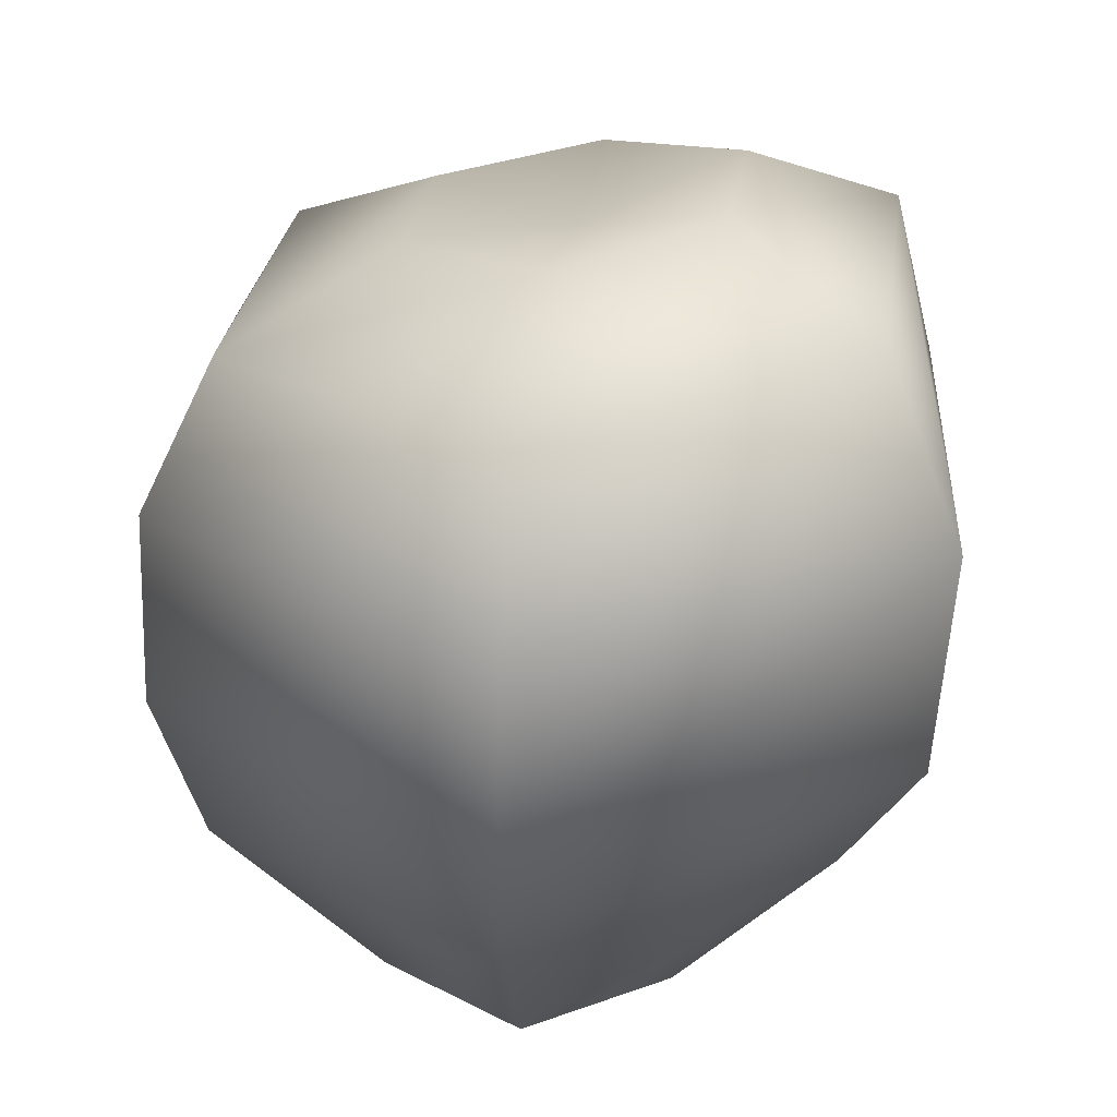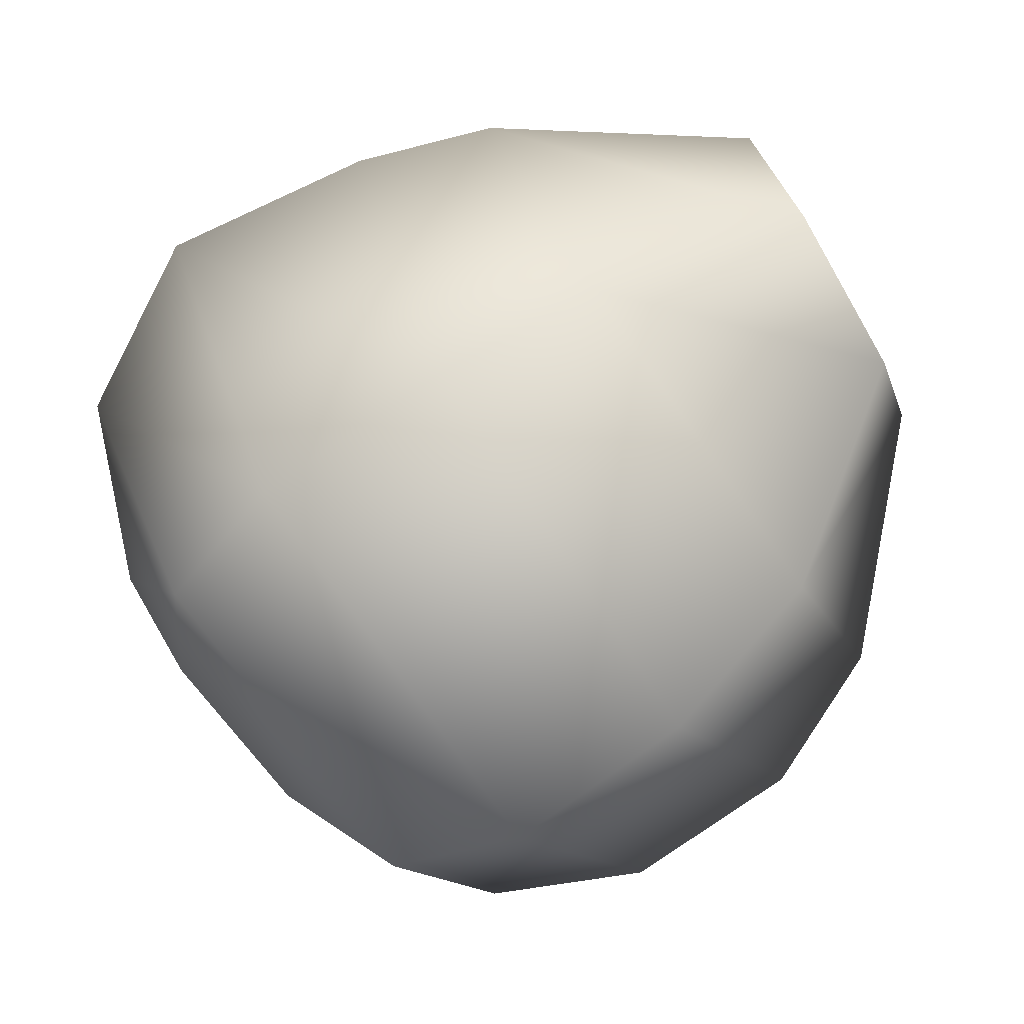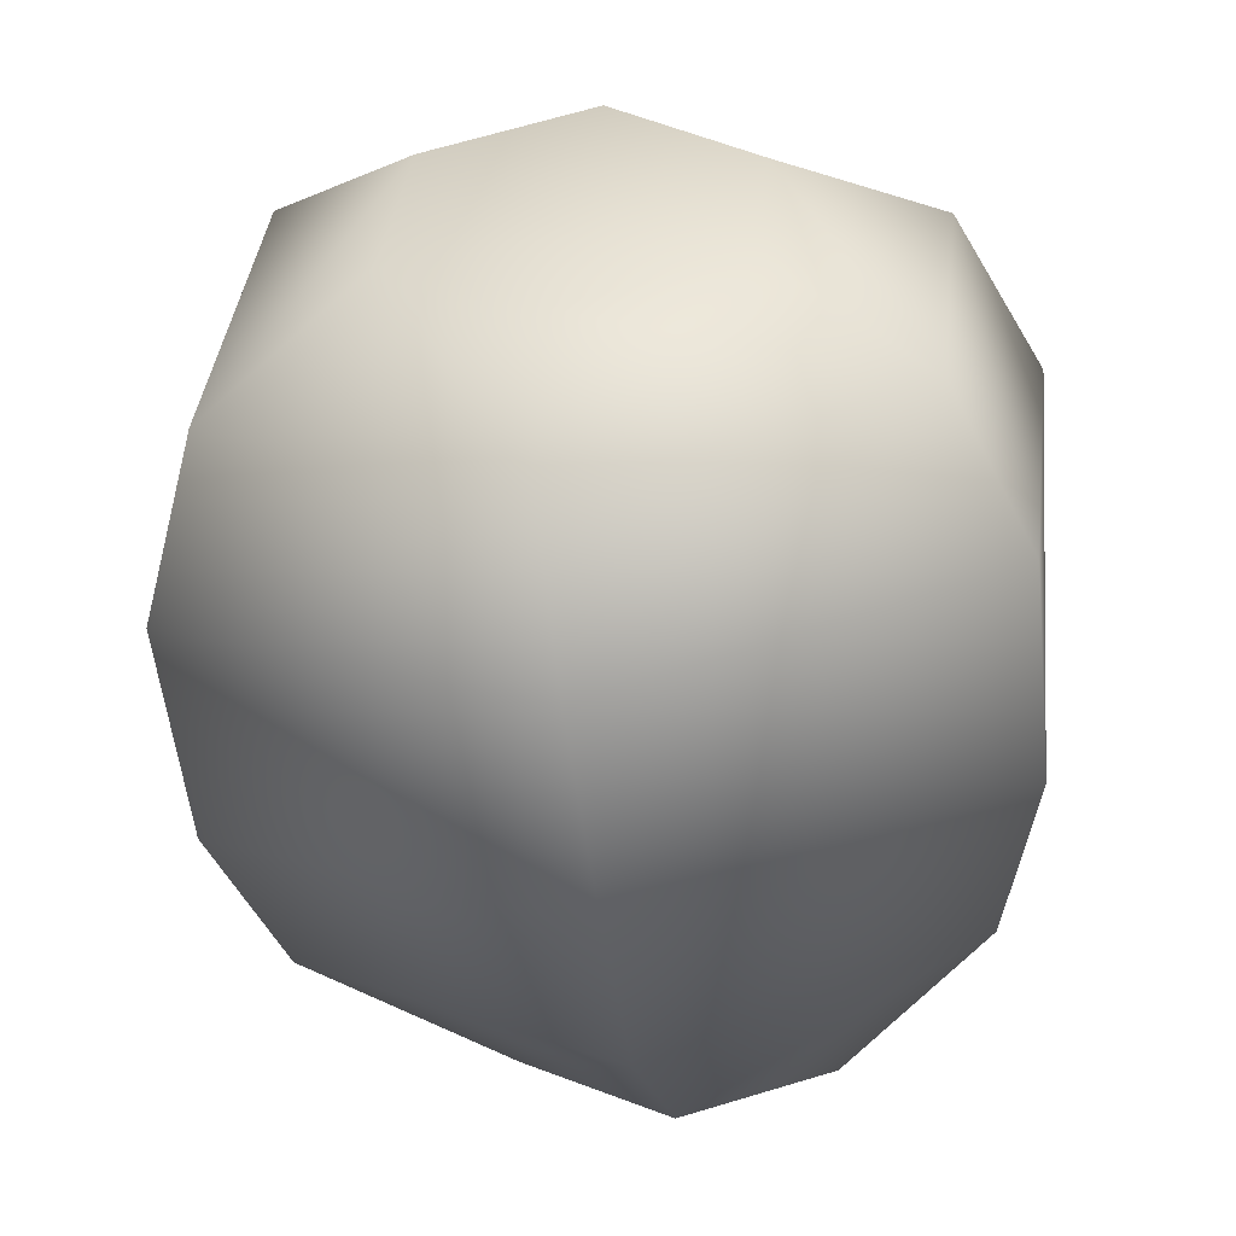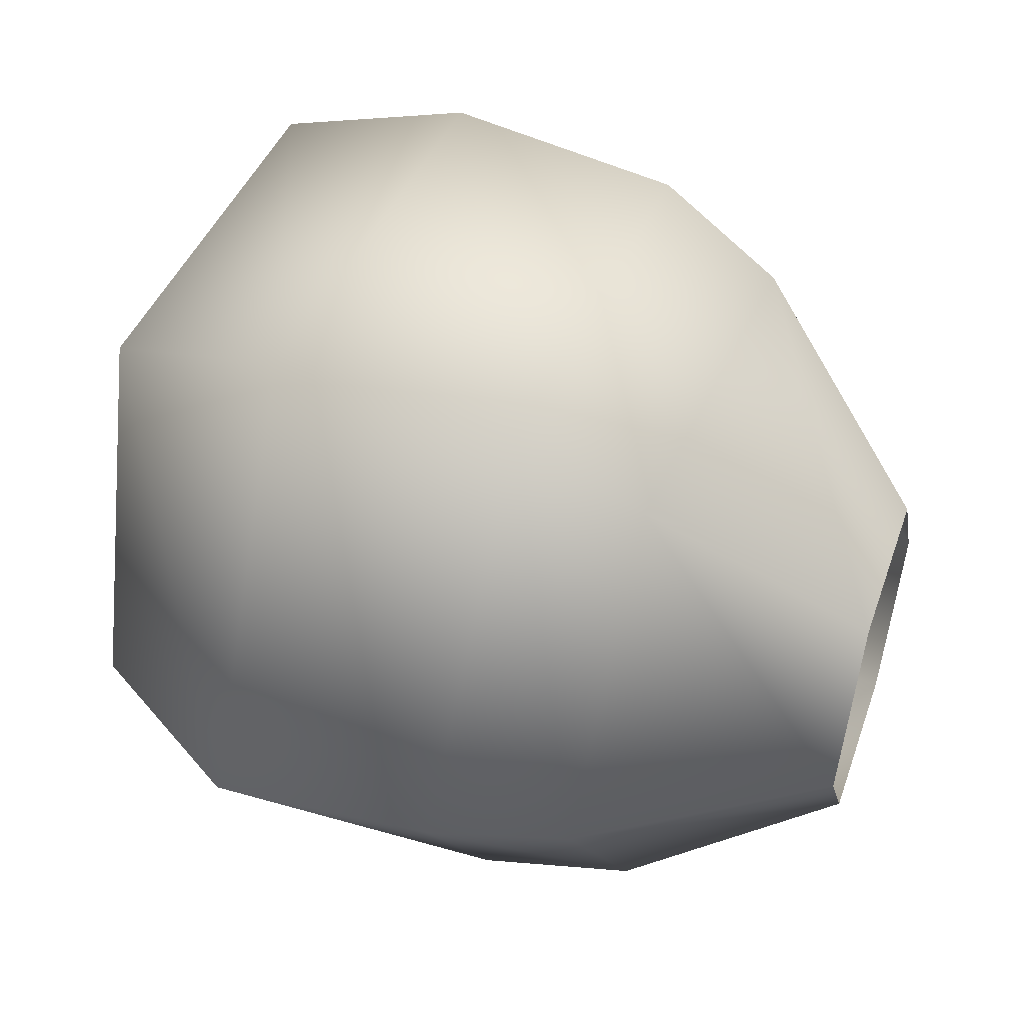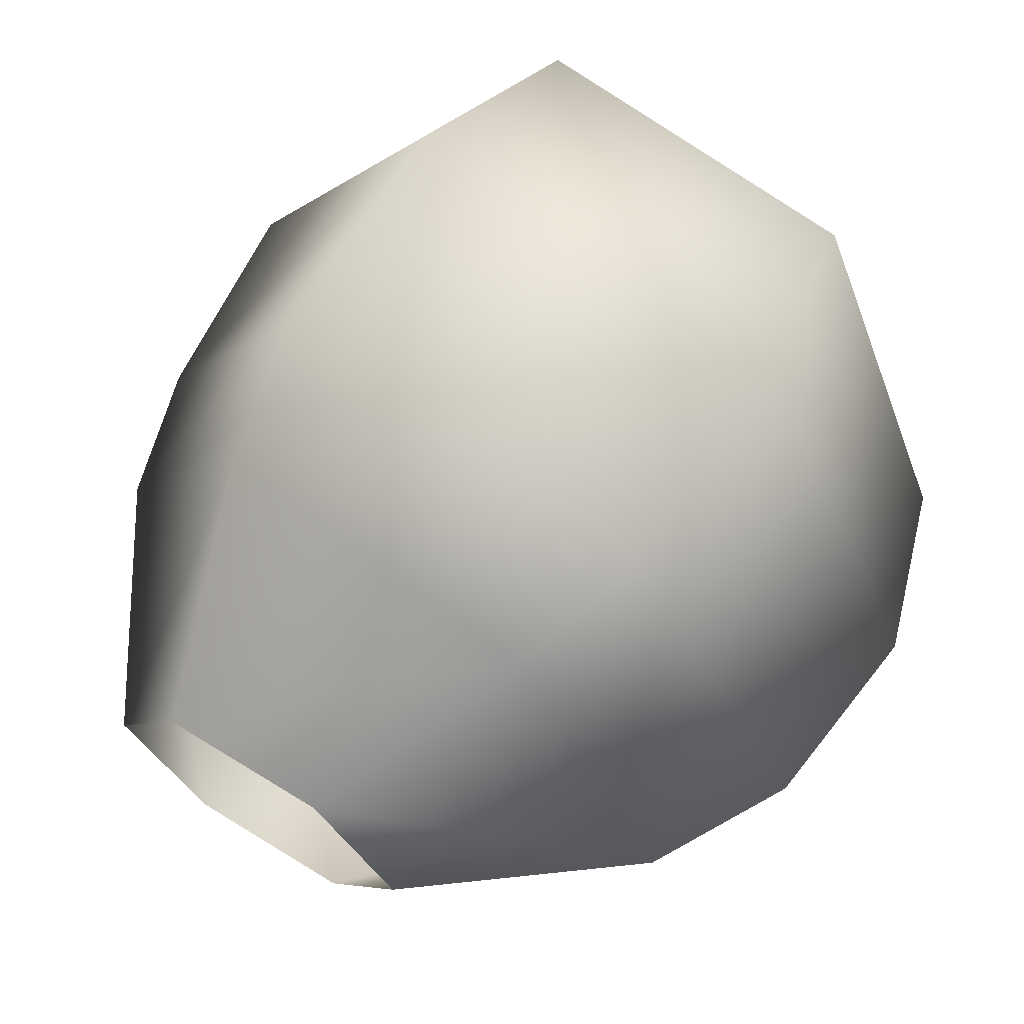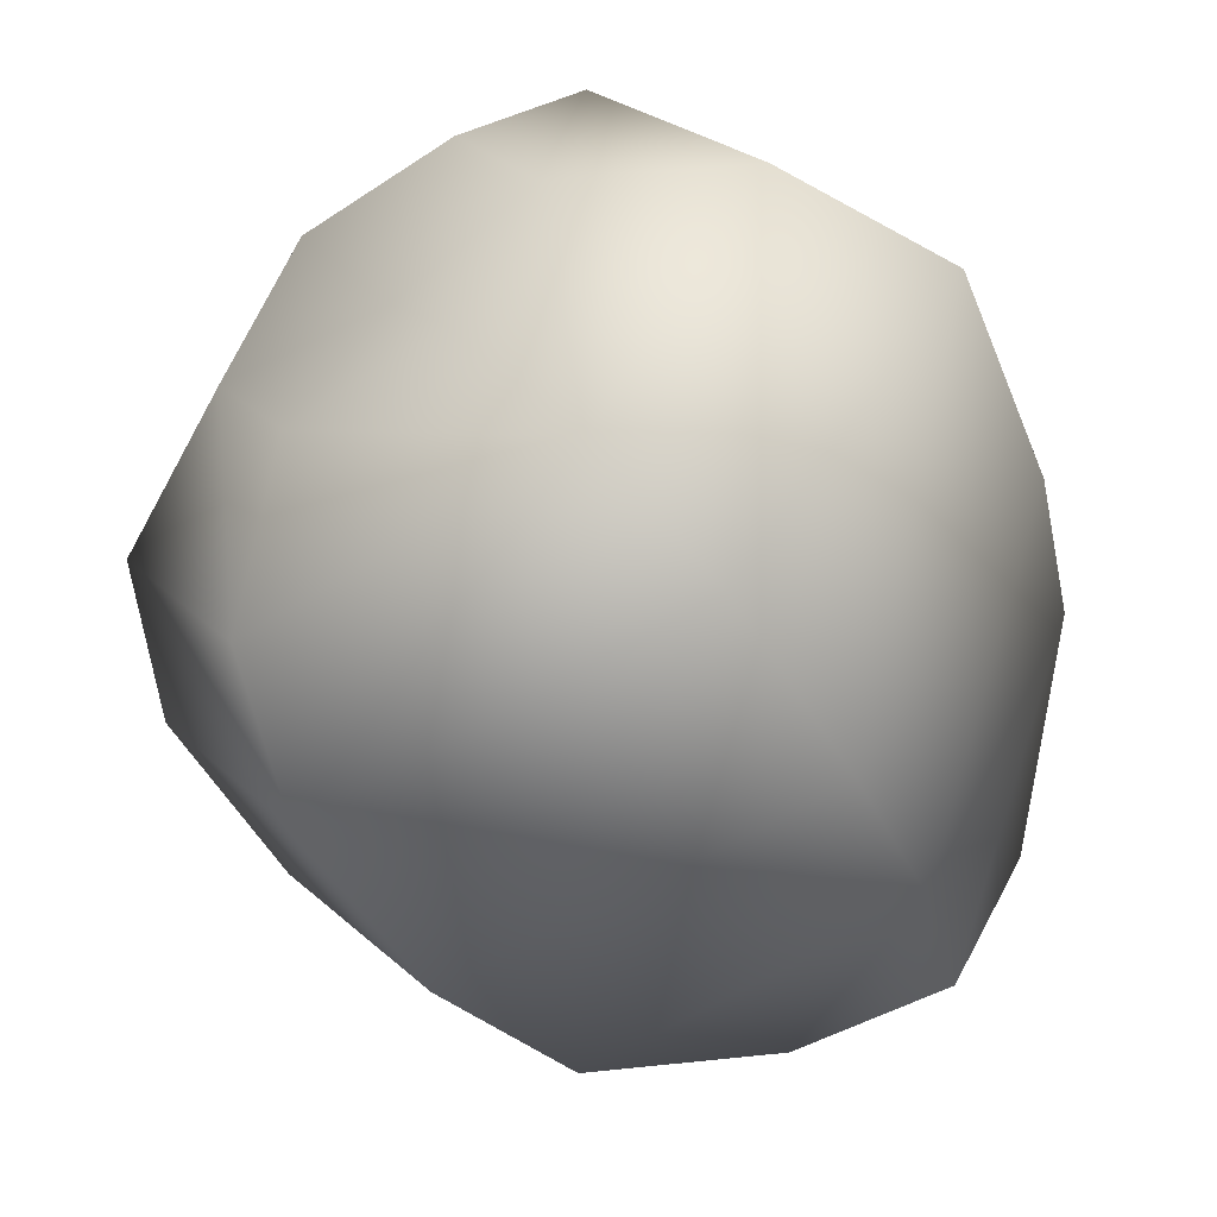
<metadata>
{"format":"obj","ext":"obj","renderer":"f3d","projection":"perspective","resolution":1024,"background":"white","views":[{"elev":35.3,"azim":-85.6,"up":"+Y"},{"elev":-79.9,"azim":-60.2,"up":"+Z"},{"elev":25.0,"azim":152.8,"up":"+Y"},{"elev":48.7,"azim":-71.2,"up":"+Z"},{"elev":67.1,"azim":31.7,"up":"+Z"},{"elev":-59.3,"azim":-152.3,"up":"+Z"}]}
</metadata>
<code>
g fcbg_desertcrystal_cactus_01
v 0.05545 0.0003455 -0.2561
v -0.3357 0.3761 -0.5299
v -0.2397 0.0004551 -0.2561
v 0.2722 0.3193 -0.5282
v 0.203 0.0002908 0.0001391
v -0.6403 0.4041 -0.001546
v -0.3873 0.0005099 0.0001243
v 0.5754 0.2884 0.001808
v 0.05544 0.0003477 0.2564
v -0.3371 0.3827 0.5285
v -0.2397 0.0004572 0.2563
v 0.2707 0.3258 0.5301
v -0.3495 0.6588 -0.61
v -0.7073 0.6408 -0.0008869
v 0.3599 0.6097 -0.6064
v -0.357 0.5951 0.66
v 0.3524 0.5492 0.6172
v 0.7119 0.5347 0.00576
v -0.322 1.009 -0.5967
v -0.7417 1.016 0.007993
v -0.3492 1.017 0.6812
v 0.3754 0.9515 0.6584
v 0.7535 0.866 0.04811
v 0.4026 0.9404 -0.5761
v -0.2787 1.347 0.5448
v 0.3305 1.273 0.5808
v -0.5593 1.3 0.01269
v 0.6595 1.142 0.08393
v 0.3749 1.178 -0.4422
v -0.2342 1.251 -0.4783
v -0.2429 1.425 0.03584
v -0.1062 1.455 0.302
v 0.198 1.413 0.3262
v 0.3654 1.339 0.08411
v 0.05665 1.344 0.05723
v 0.2275 1.333 -0.1803
v -0.0766 1.375 -0.2045
g fcbg_desertcrystal_cactus_01_0
f 3 2 1
f 2 4 1
f 1 4 5
f 6 2 3
f 7 6 3
f 4 8 5
f 5 8 9
f 10 6 7
f 11 10 7
f 9 12 11
f 8 12 9
f 12 10 11
f 2 13 4
f 6 14 2
f 14 13 2
f 4 15 8
f 13 15 4
f 10 16 6
f 16 14 6
f 12 17 10
f 17 16 10
f 8 18 12
f 15 18 8
f 18 17 12
f 13 19 15
f 14 20 13
f 20 19 13
f 16 21 14
f 21 20 14
f 17 22 16
f 22 21 16
f 18 23 17
f 23 22 17
f 15 24 18
f 19 24 15
f 24 23 18
f 21 25 20
f 22 26 21
f 26 25 21
f 20 27 19
f 25 27 20
f 23 28 22
f 28 26 22
f 24 29 23
f 29 28 23
f 19 30 24
f 27 30 19
f 30 29 24
f 27 25 31
f 30 27 31
f 25 26 32
f 25 32 31
f 26 28 33
f 26 33 32
f 28 29 34
f 28 34 33
f 35 32 33
f 35 31 32
f 35 33 34
f 29 36 34
f 29 30 36
f 35 34 36
f 37 30 31
f 30 37 36
f 35 36 37
f 35 37 31

</code>
